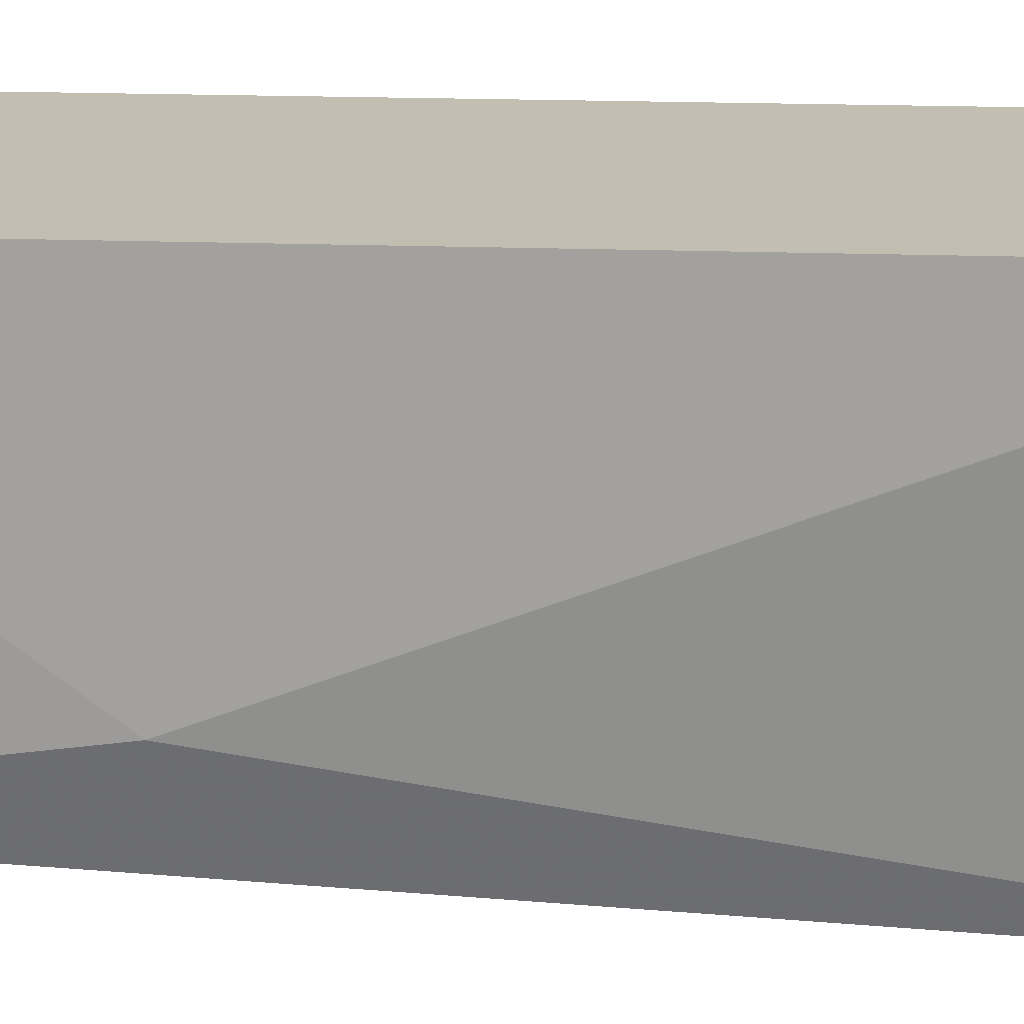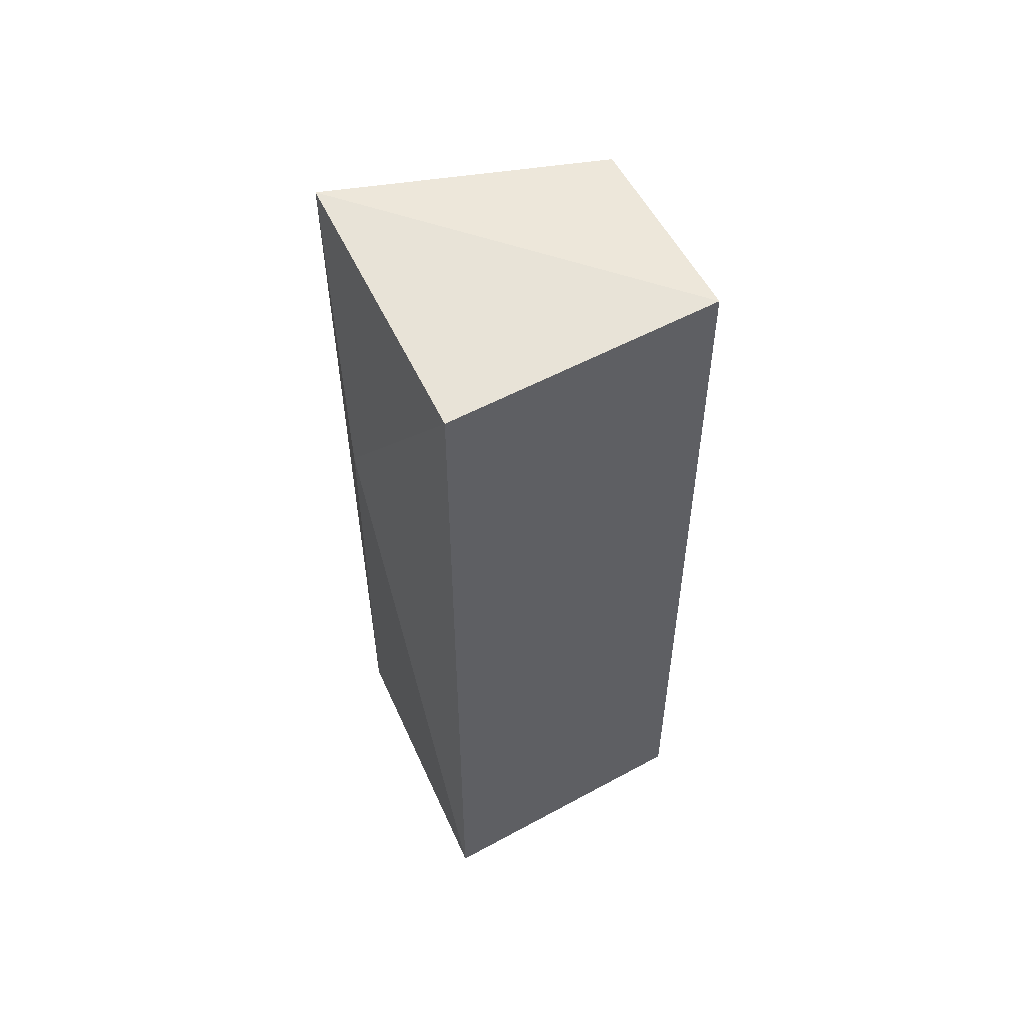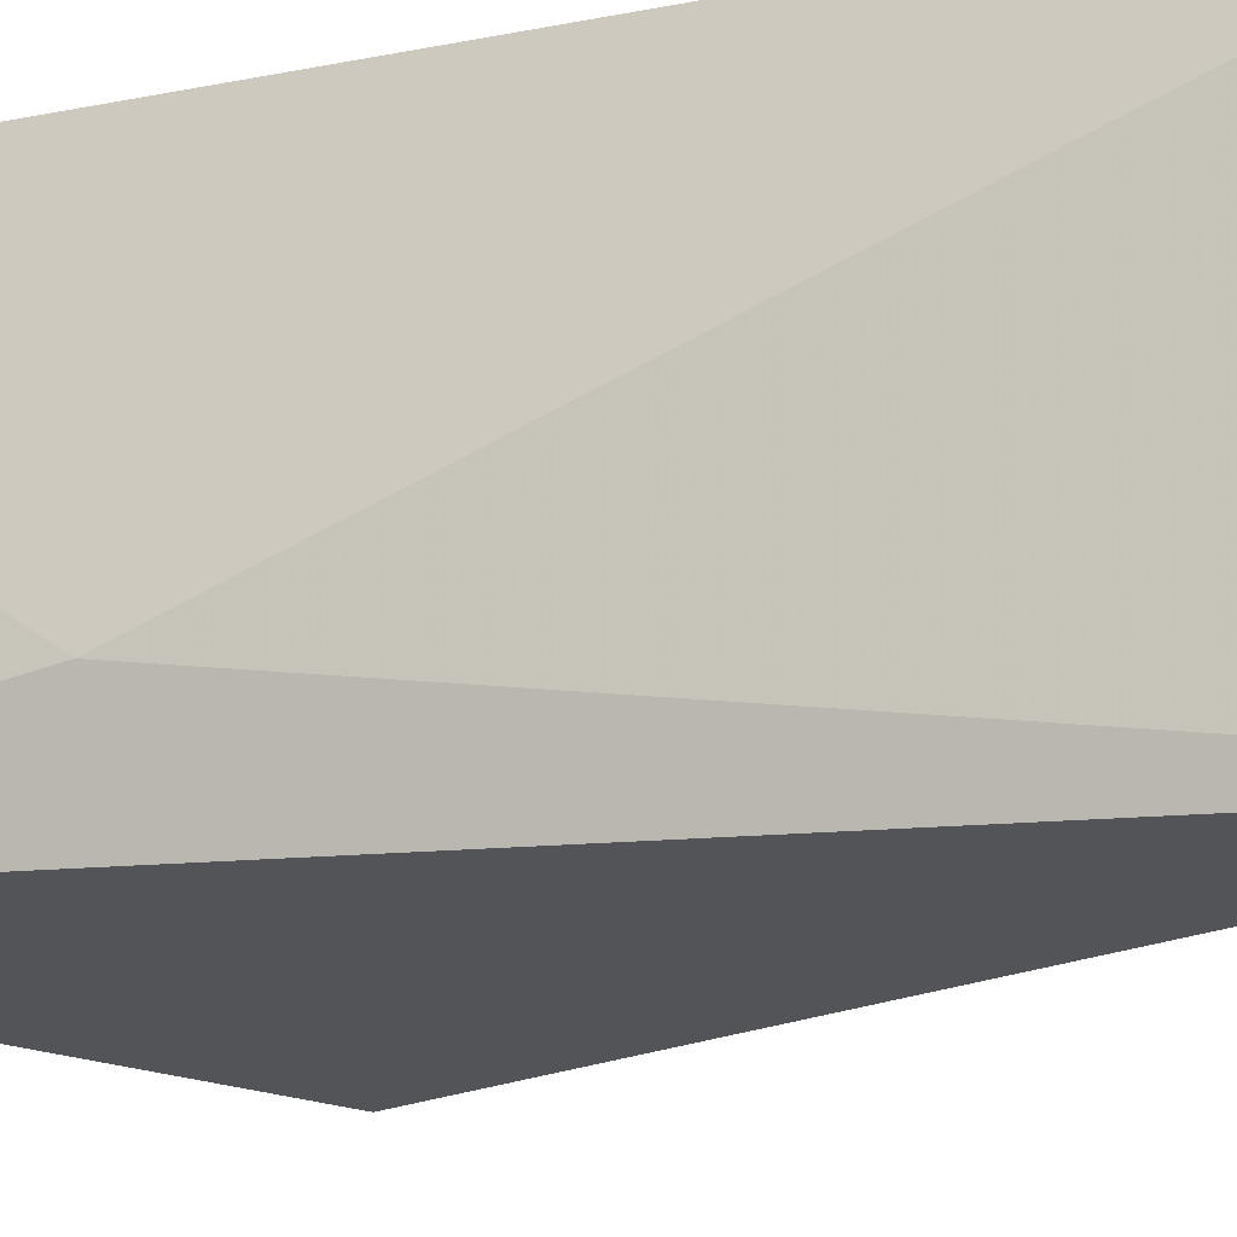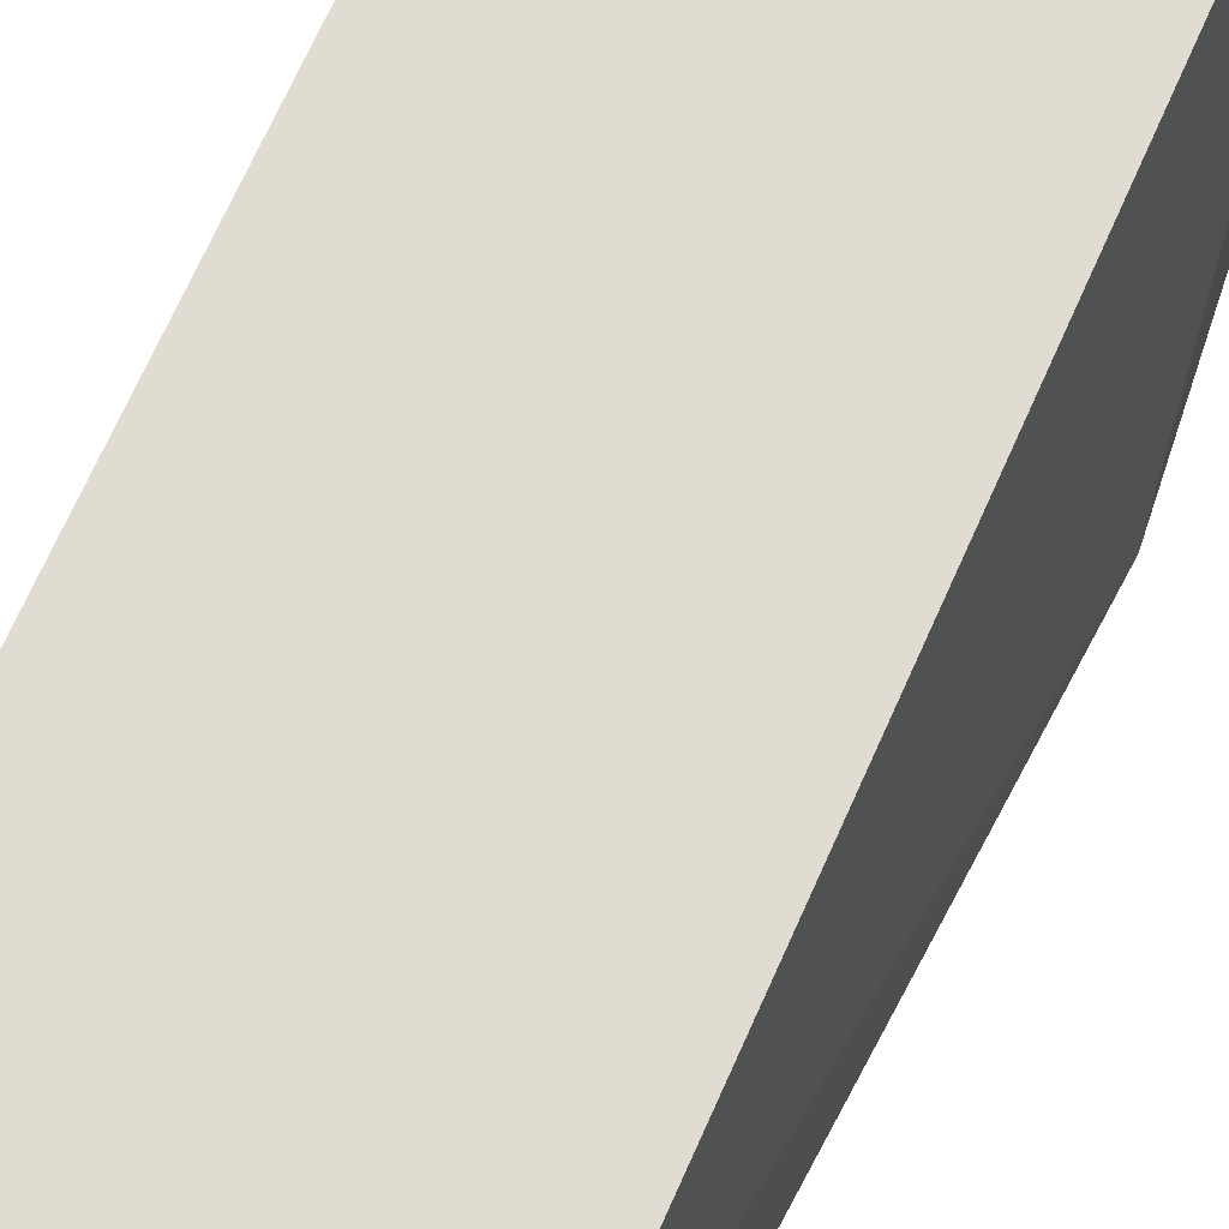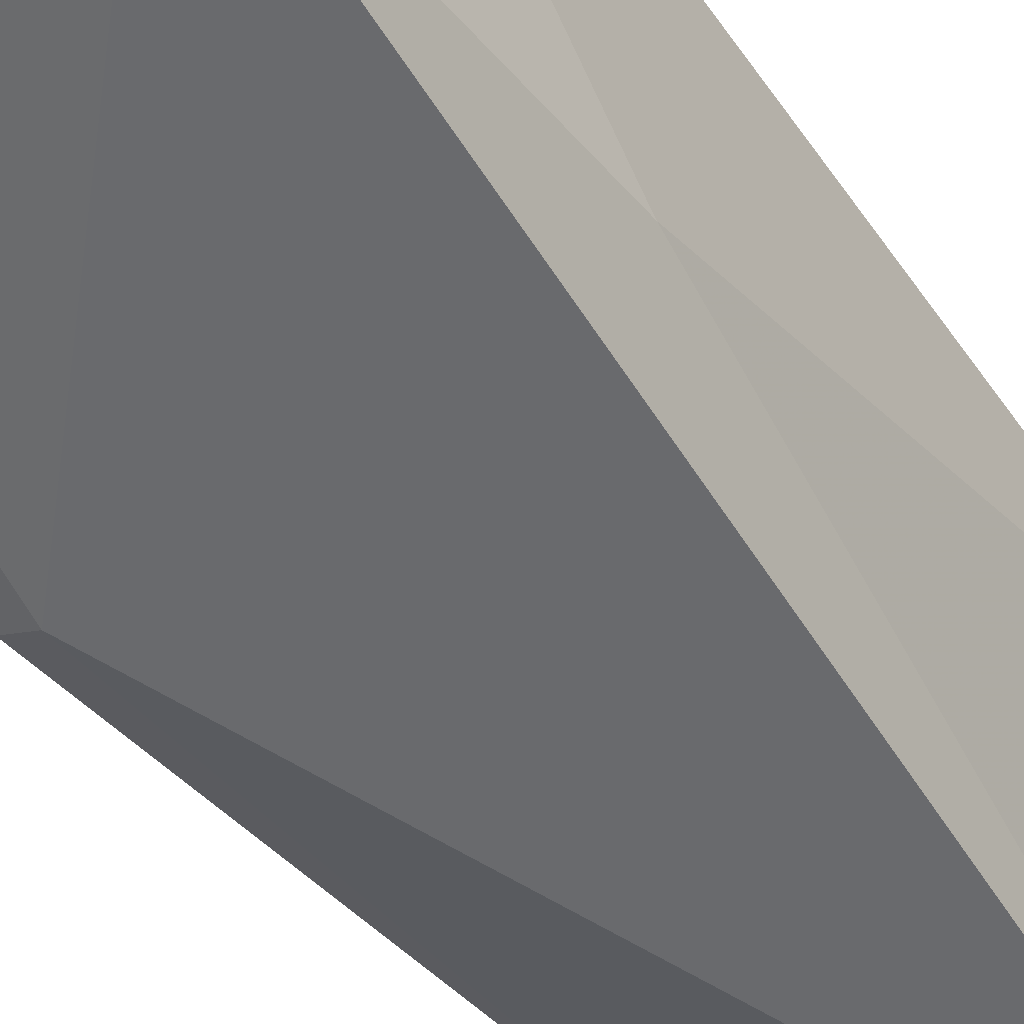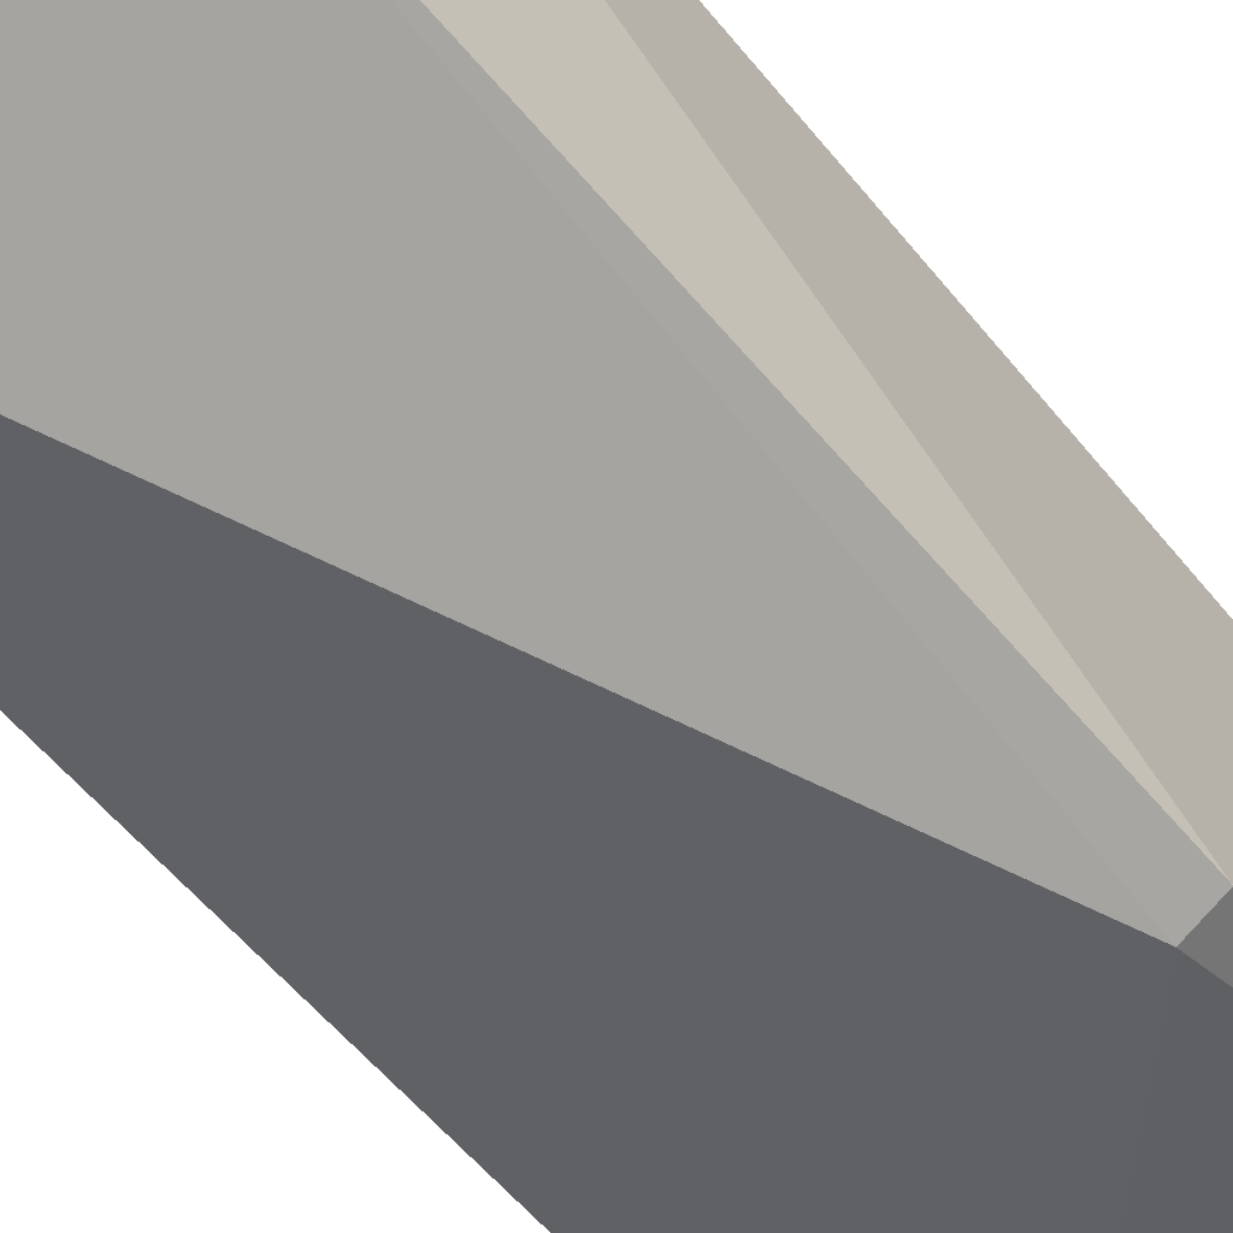
<metadata>
{"format":"obj","ext":"obj","renderer":"f3d","projection":"perspective","resolution":1024,"background":"white","views":[{"elev":17.1,"azim":-85.8,"up":"+Z"},{"elev":53.7,"azim":-30.2,"up":"+Y"},{"elev":-21.1,"azim":-69.4,"up":"+Z"},{"elev":69.2,"azim":23.9,"up":"+Z"},{"elev":-48.4,"azim":-147.4,"up":"+Z"},{"elev":-52.1,"azim":36.8,"up":"+Z"}]}
</metadata>
<code>
v 0.2652 -0.1323 -0.1771
v 0.2655 -0.1325 -0.2685
v 0.2691 0.2353 -0.2618
v 0.1439 0.2313 -0.1771
v 0.1439 -0.1323 -0.1771
v 0.1627 -0.1523 -0.3134
v 0.2652 0.2313 -0.1771
v 0.2802 0.114 -0.2979
v 0.1489 0.2522 -0.2889
v 0.2689 0.1147 -0.3036
v 0.1439 0.1101 -0.268
f 5 1 4
f 6 2 1
f 6 1 5
f 7 4 1
f 8 1 2
f 8 7 1
f 8 3 7
f 9 7 3
f 9 4 7
f 10 8 2
f 10 2 6
f 10 6 9
f 10 9 3
f 10 3 8
f 11 9 6
f 11 6 5
f 11 5 4
f 11 4 9

</code>
